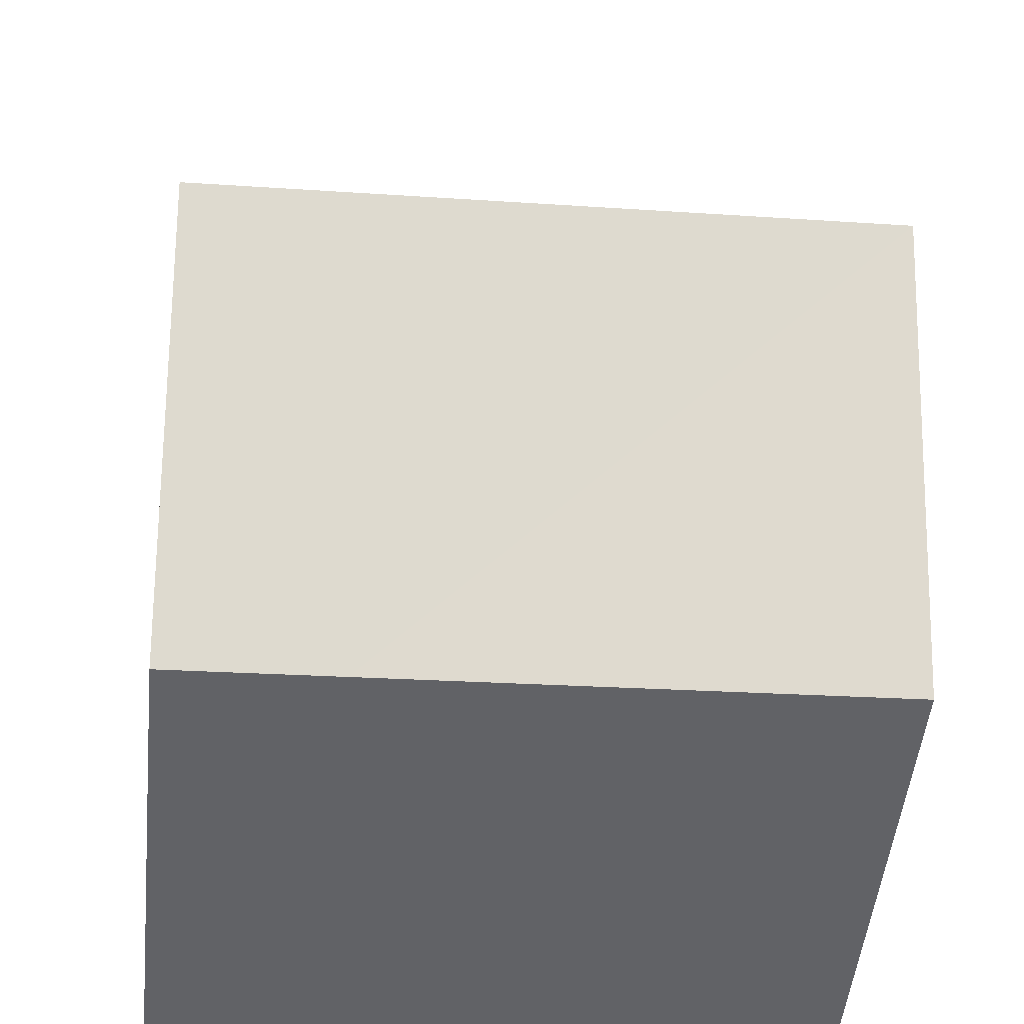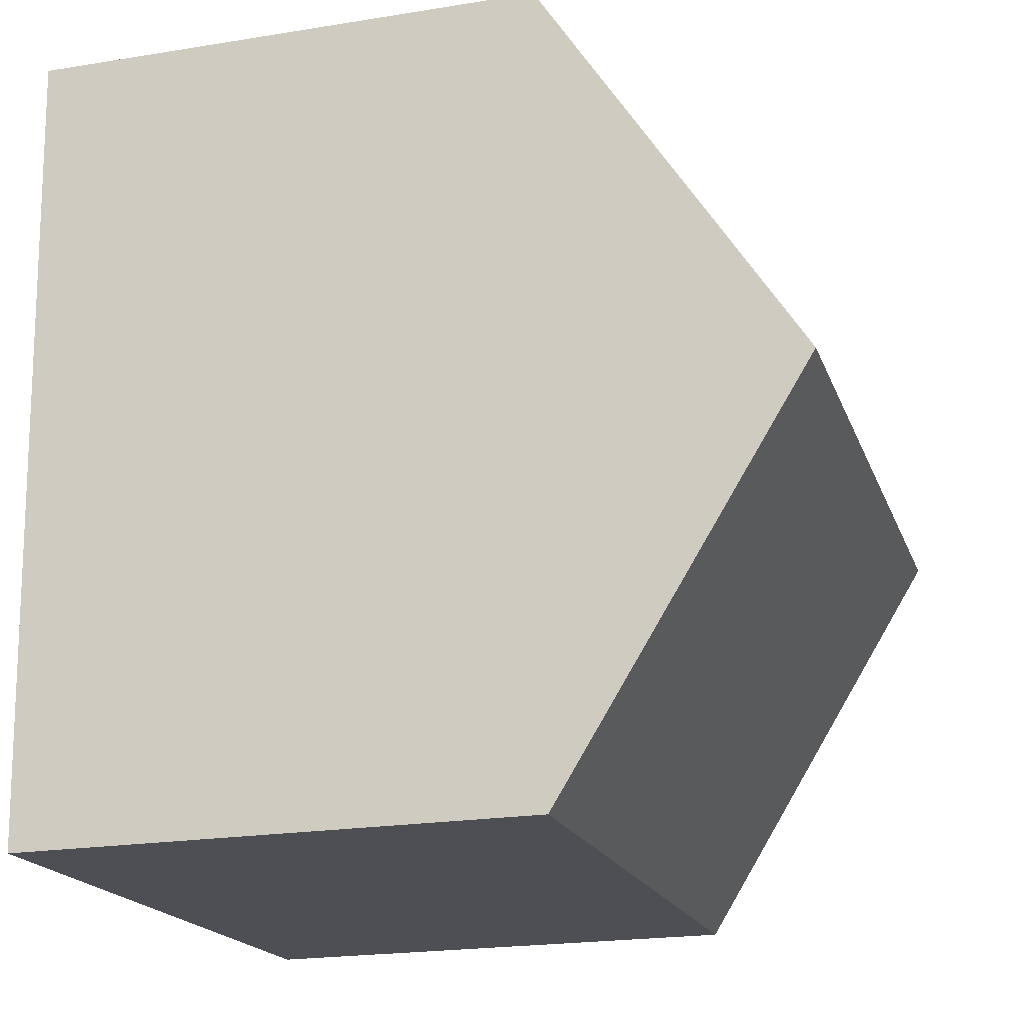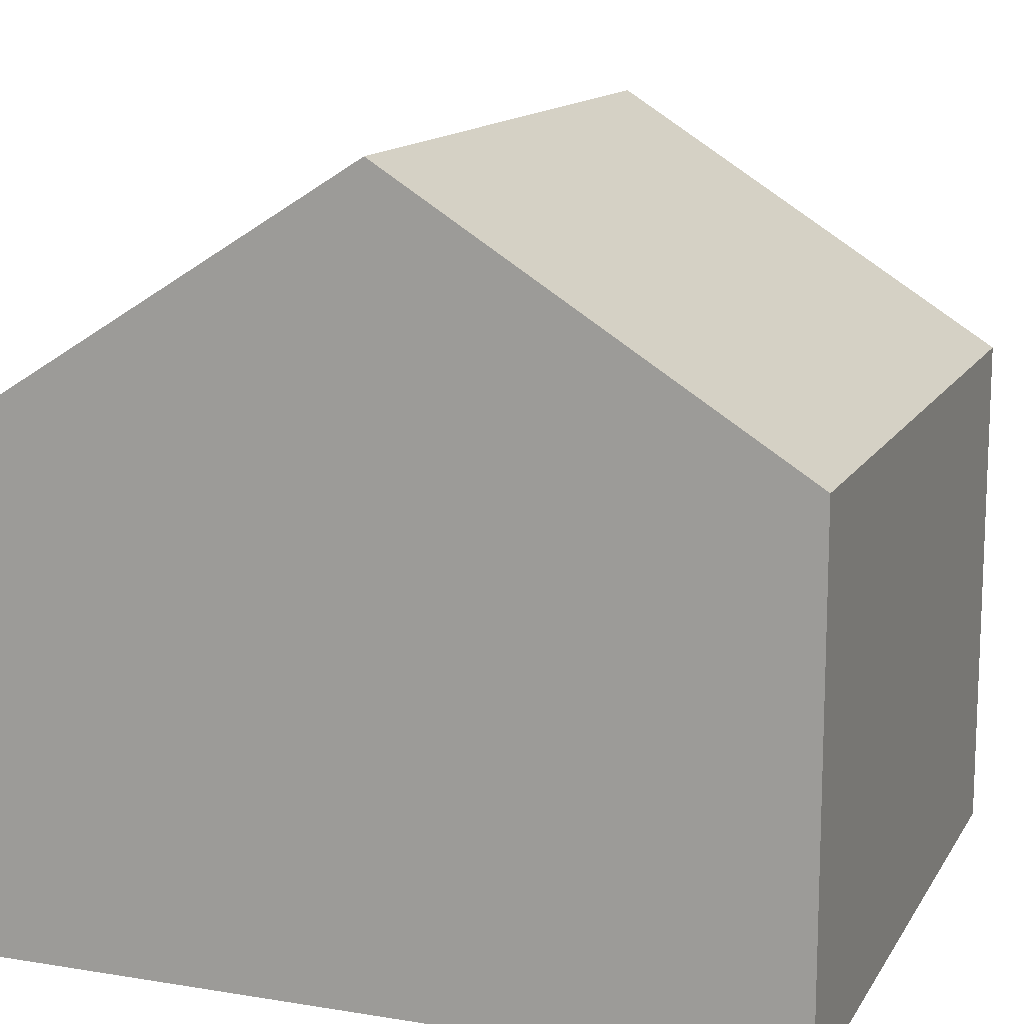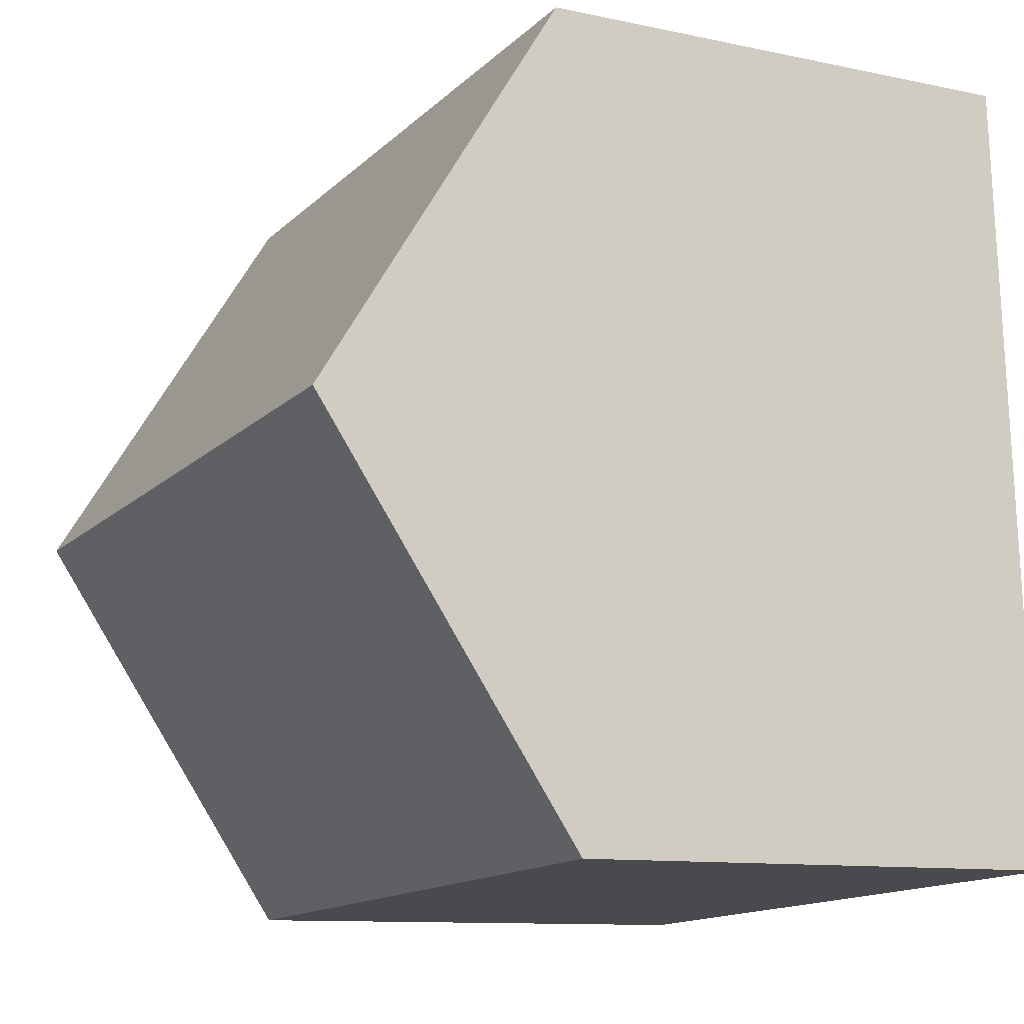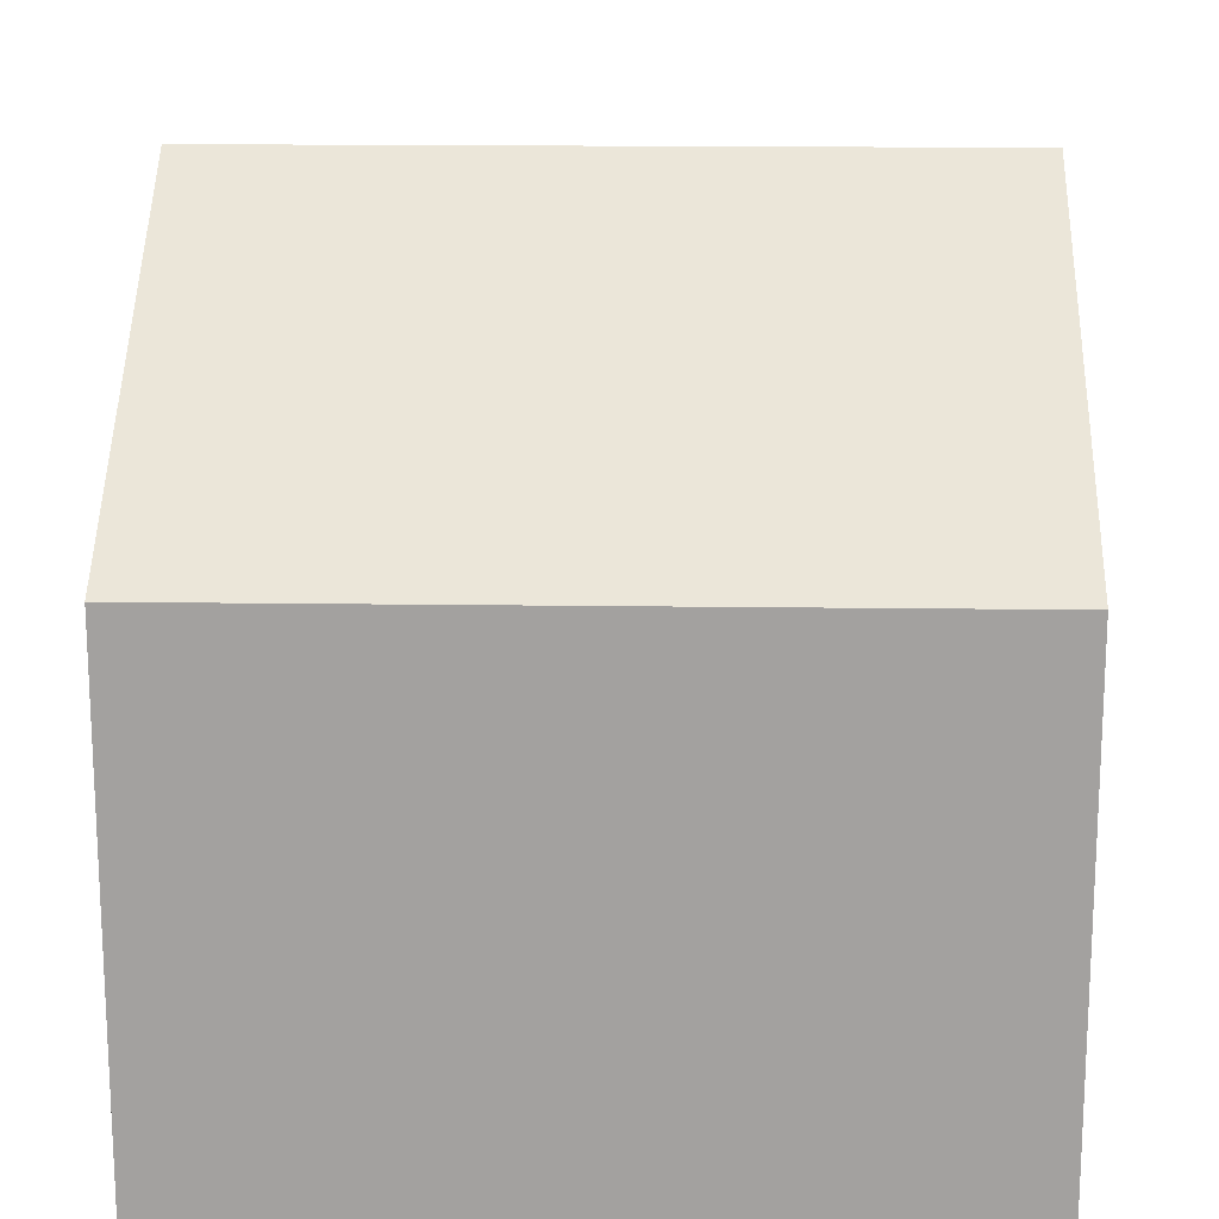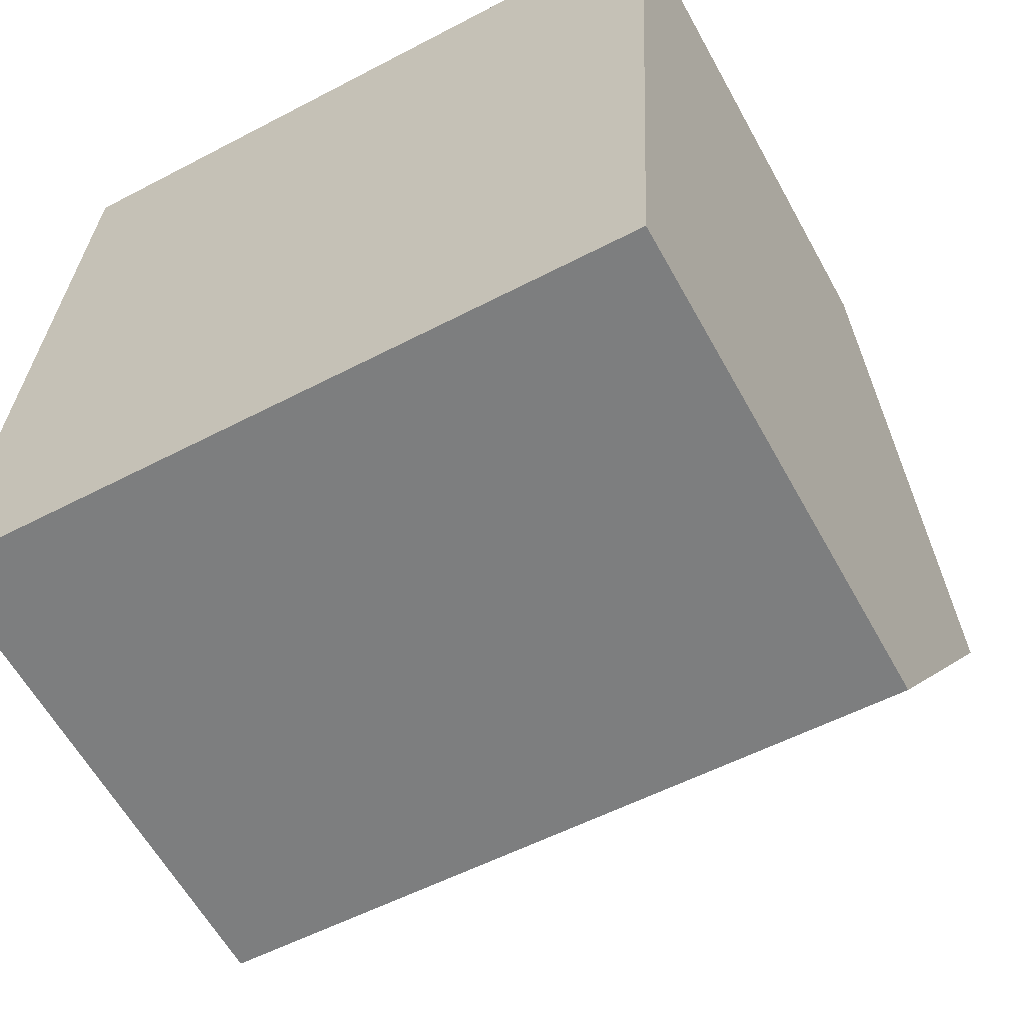
<metadata>
{"format":"obj","ext":"obj","renderer":"f3d","projection":"perspective","resolution":1024,"background":"white","views":[{"elev":-50.8,"azim":174.1,"up":"+Z"},{"elev":-21.4,"azim":106.1,"up":"+Z"},{"elev":13.6,"azim":-66.7,"up":"+Y"},{"elev":-10.7,"azim":-118.0,"up":"+Z"},{"elev":17.5,"azim":4.5,"up":"+Y"},{"elev":-61.1,"azim":28.9,"up":"+Z"}]}
</metadata>
<code>
v  10.39 7.103 10.61
v  0.294 10.62 5.564
v  0.588 7.105 11.13
v  10.12 10.62 5.04
v  7.42 7.104 -0.395
v  9.854 7.104 -0.525
v  0 7.104 4.35e-16
v  9.854 3.215e-17 -0.525
v  0 0 0
v  7.42 2.419e-17 -0.395
v  0.294 -3.407e-16 5.564
v  0.588 -6.813e-16 11.13
v  10.39 -6.495e-16 10.61
v  10.12 -3.086e-16 5.04
g defaultobject
f 1 2 3
f 2 1 4
f 5 4 6
f 4 5 2
f 2 5 7
f 8 5 6
f 5 8 7
f 7 8 9
f 9 8 10
f 9 2 7
f 2 9 3
f 3 9 11
f 3 11 12
f 12 1 3
f 1 12 13
f 1 6 4
f 6 1 8
f 8 1 14
f 14 1 13
f 11 13 12
f 13 11 9
f 13 9 10
f 13 10 14
f 14 10 8

</code>
